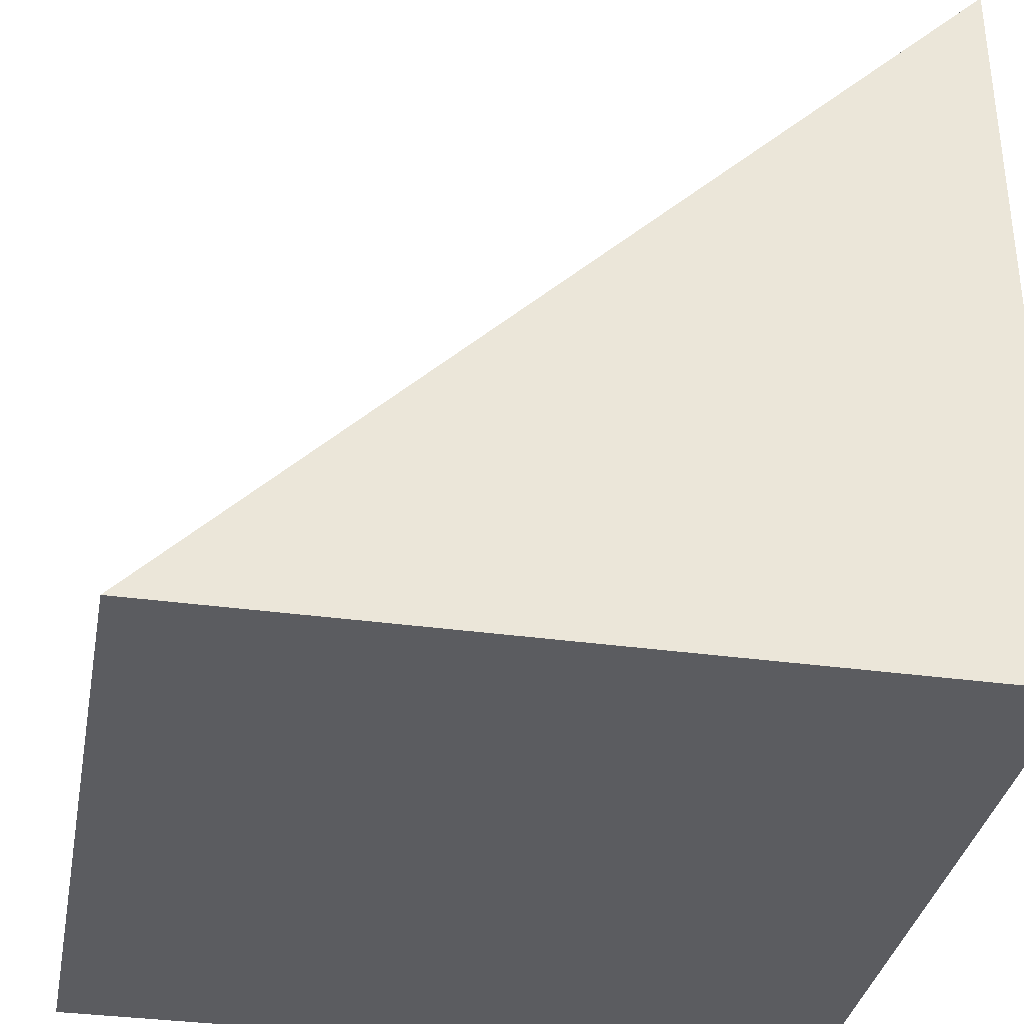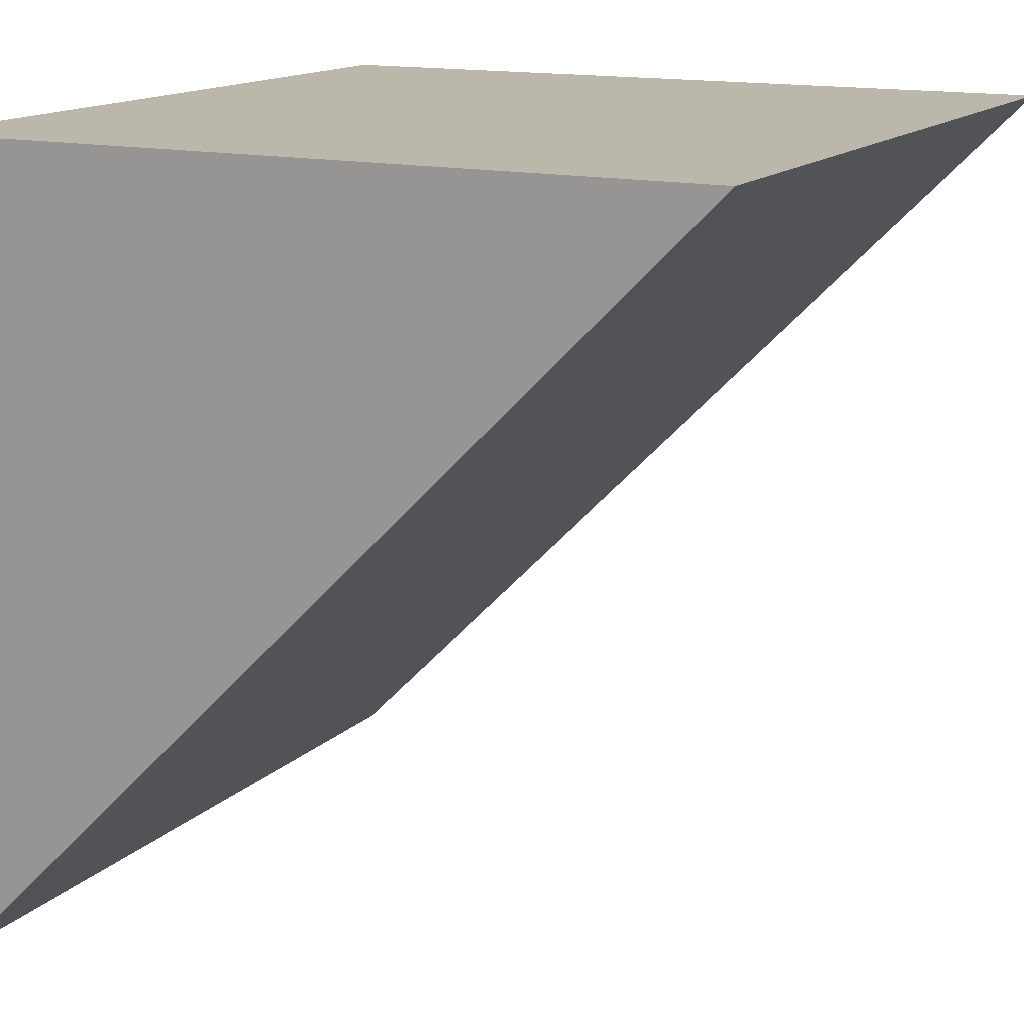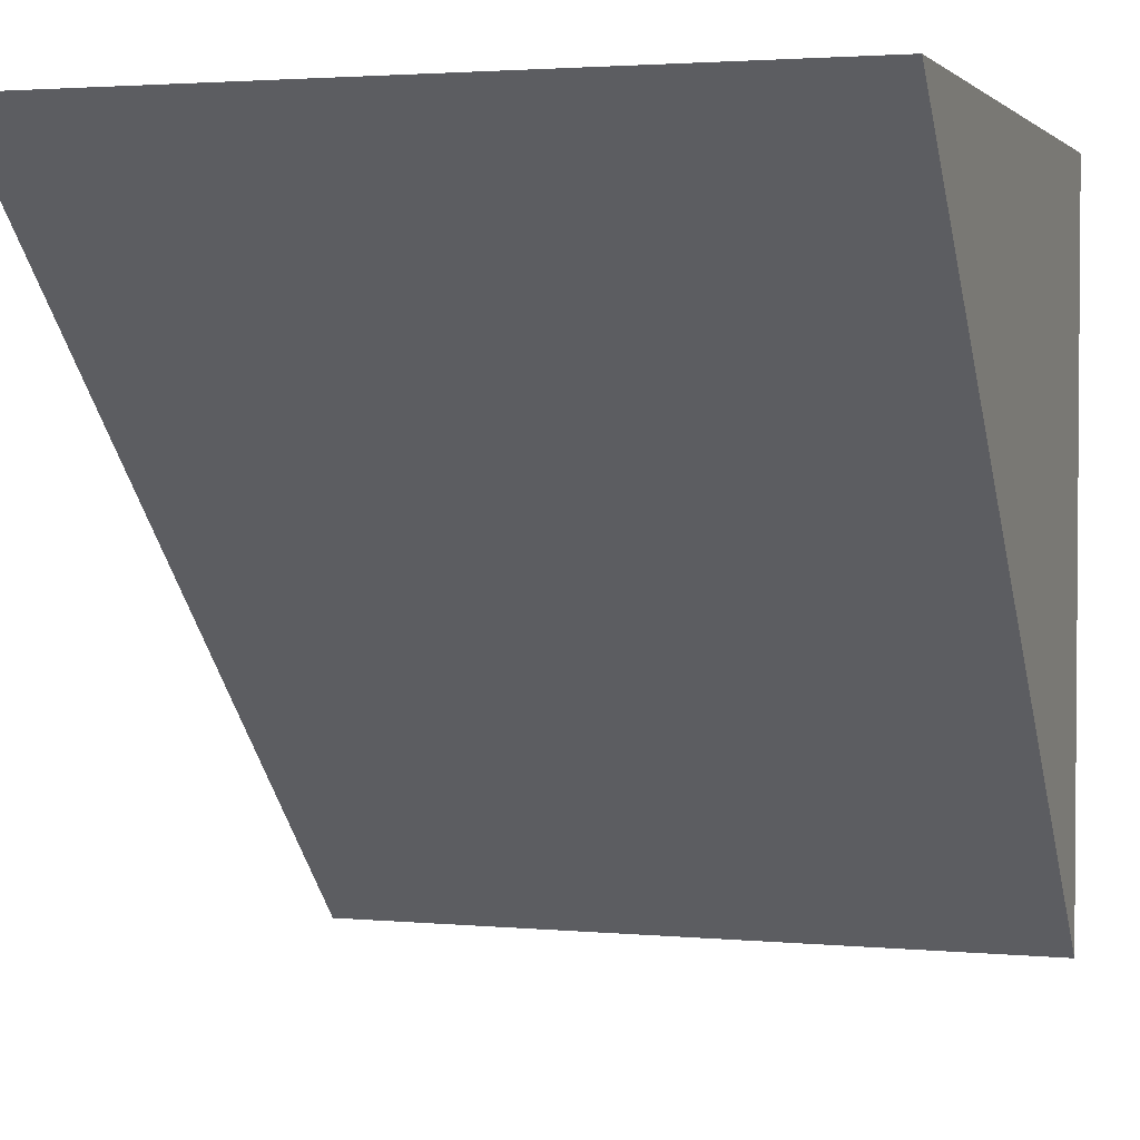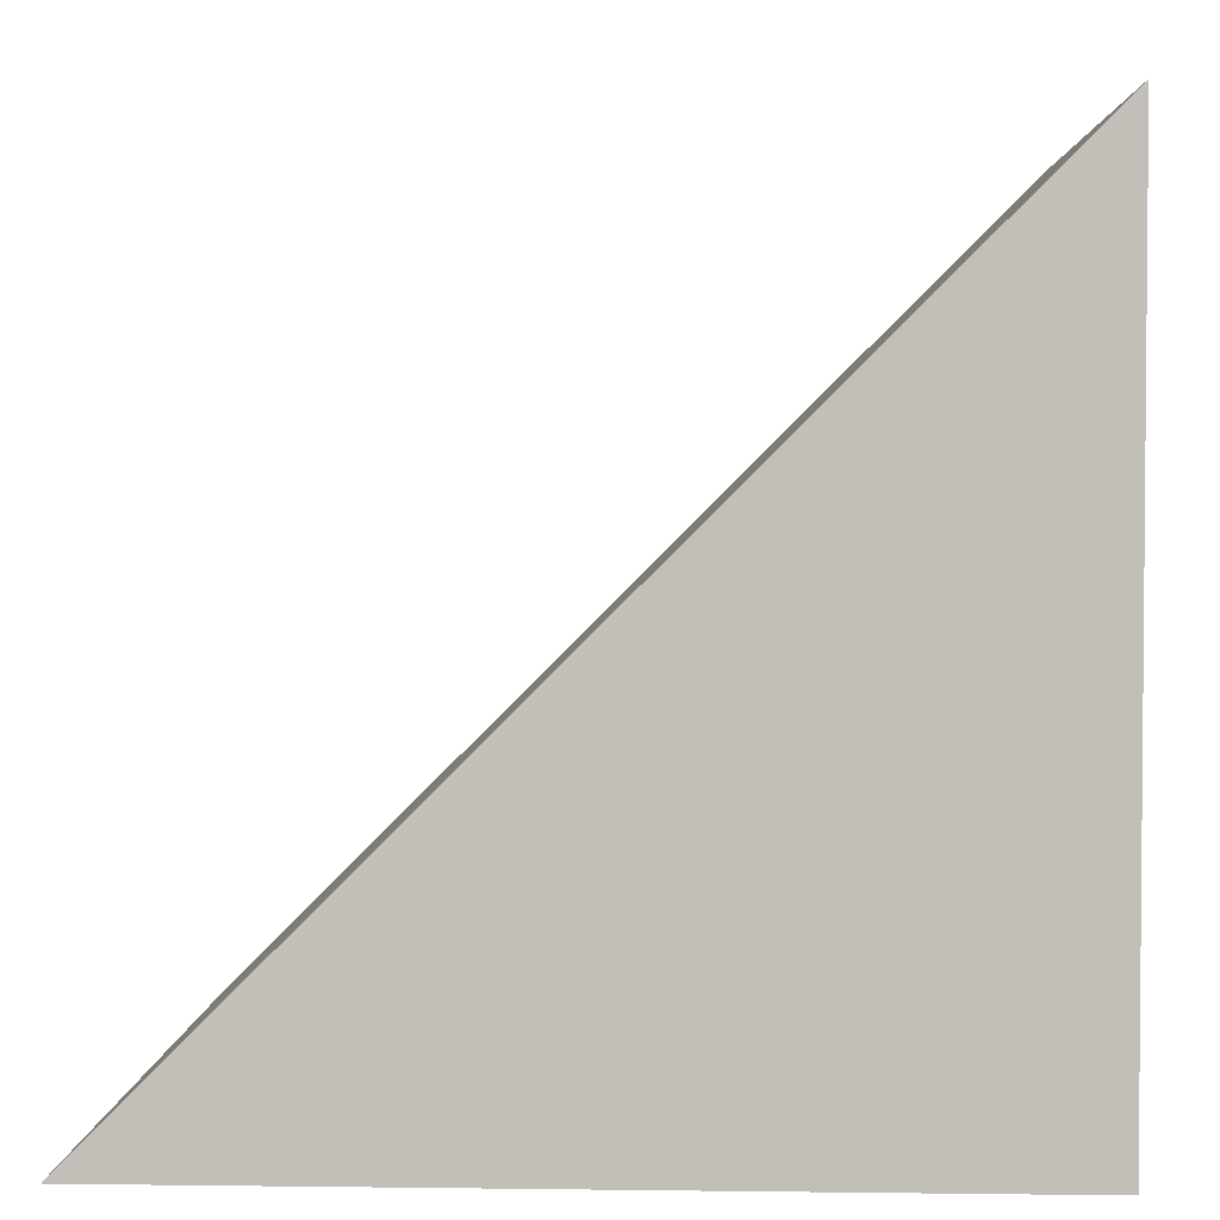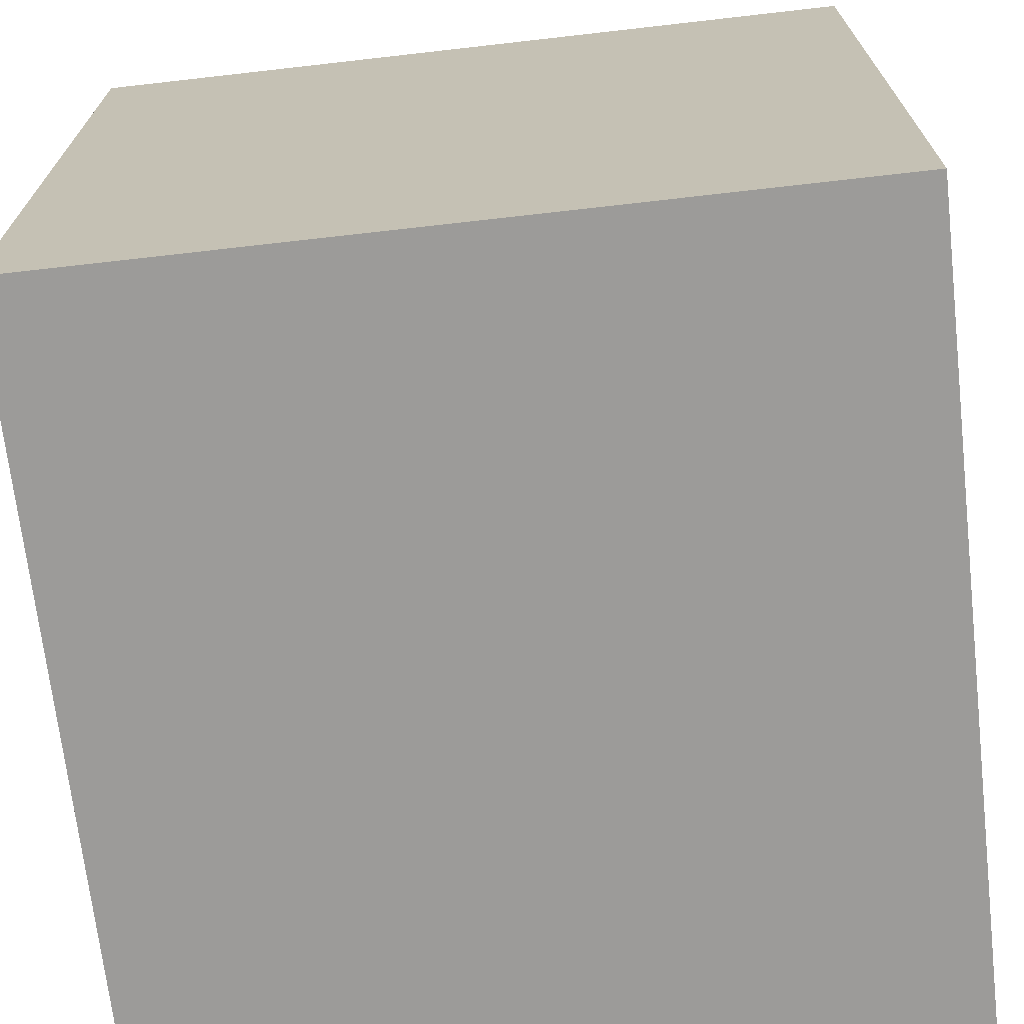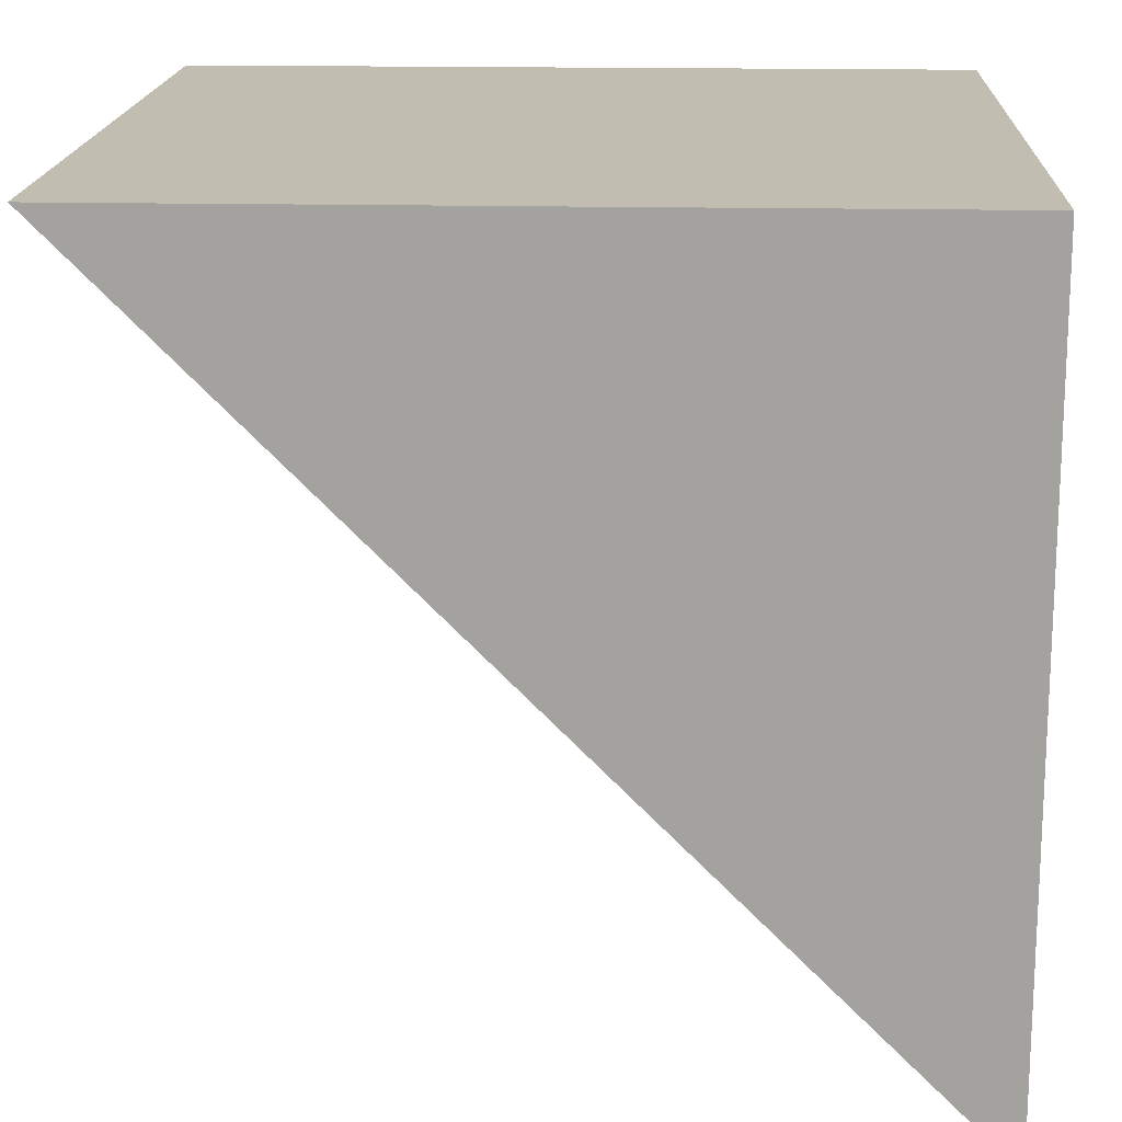
<metadata>
{"format":"obj","ext":"obj","renderer":"f3d","projection":"perspective","resolution":1024,"background":"white","views":[{"elev":-34.6,"azim":79.5,"up":"+Z"},{"elev":14.5,"azim":-62.8,"up":"+Y"},{"elev":2.6,"azim":18.0,"up":"+Y"},{"elev":3.2,"azim":92.6,"up":"+Z"},{"elev":-69.9,"azim":-173.5,"up":"+Z"},{"elev":17.0,"azim":92.6,"up":"+Y"}]}
</metadata>
<code>
g Part 1
v 0 0 0
v -1.839e-16 1 1
v -1.839e-16 1 0
v 1 1 1
v 1 1 0
v 1 0 0
o mesh0
f 1 2 3
o mesh1
f 4 5 3
f 3 2 4
o mesh2
f 5 6 1
f 1 3 5
o mesh3
f 4 2 1
f 1 6 4
o mesh4
f 4 6 5

</code>
